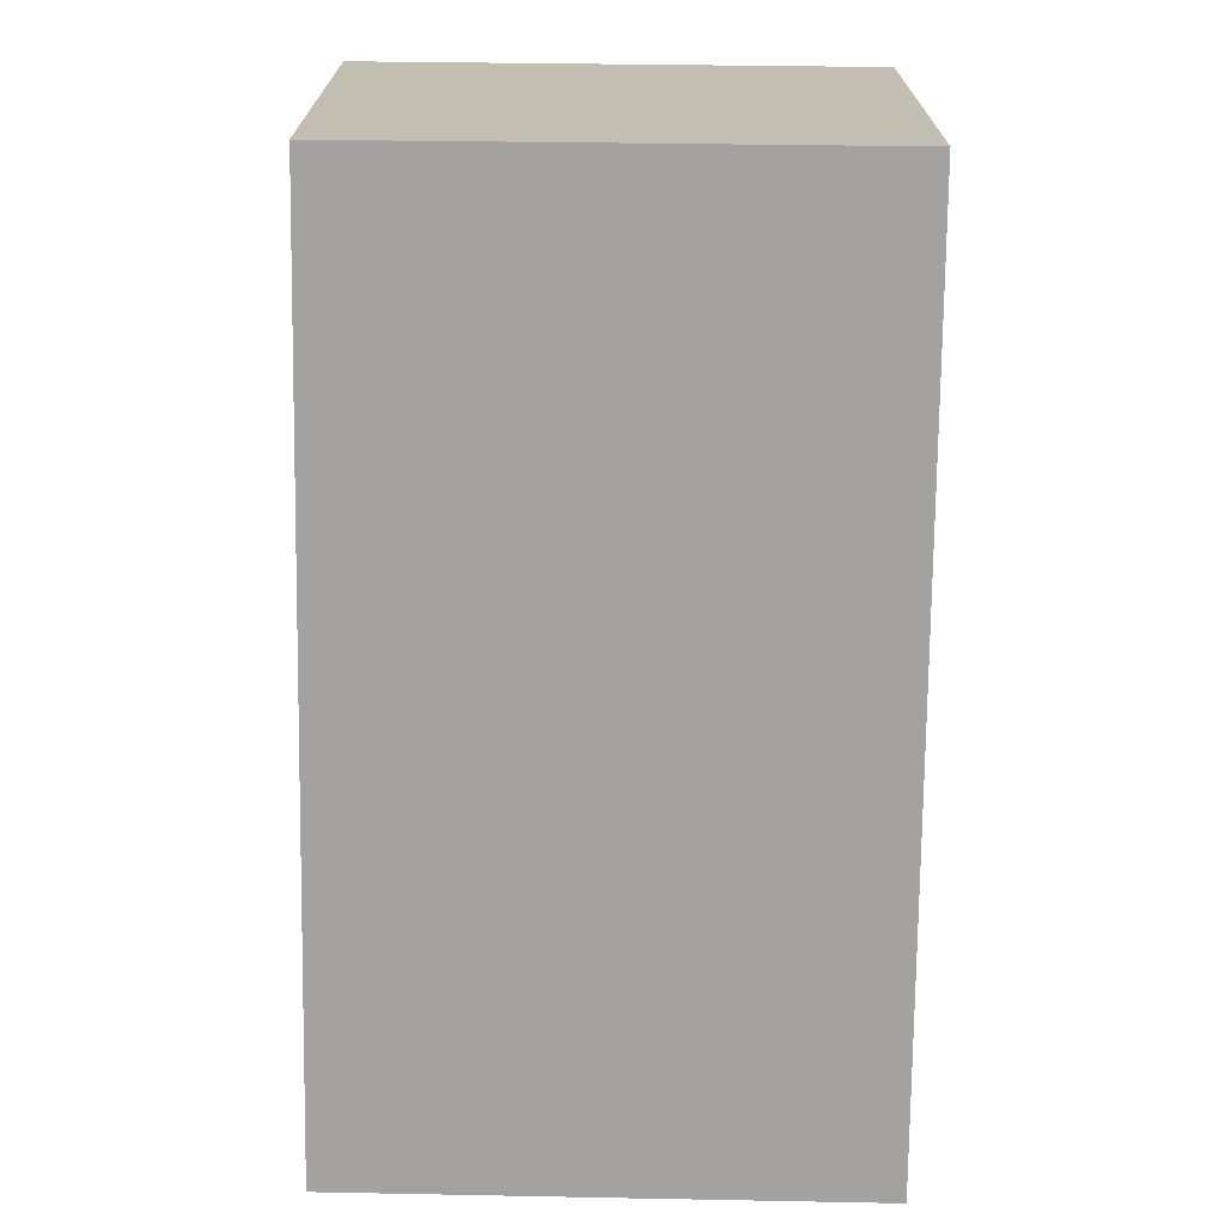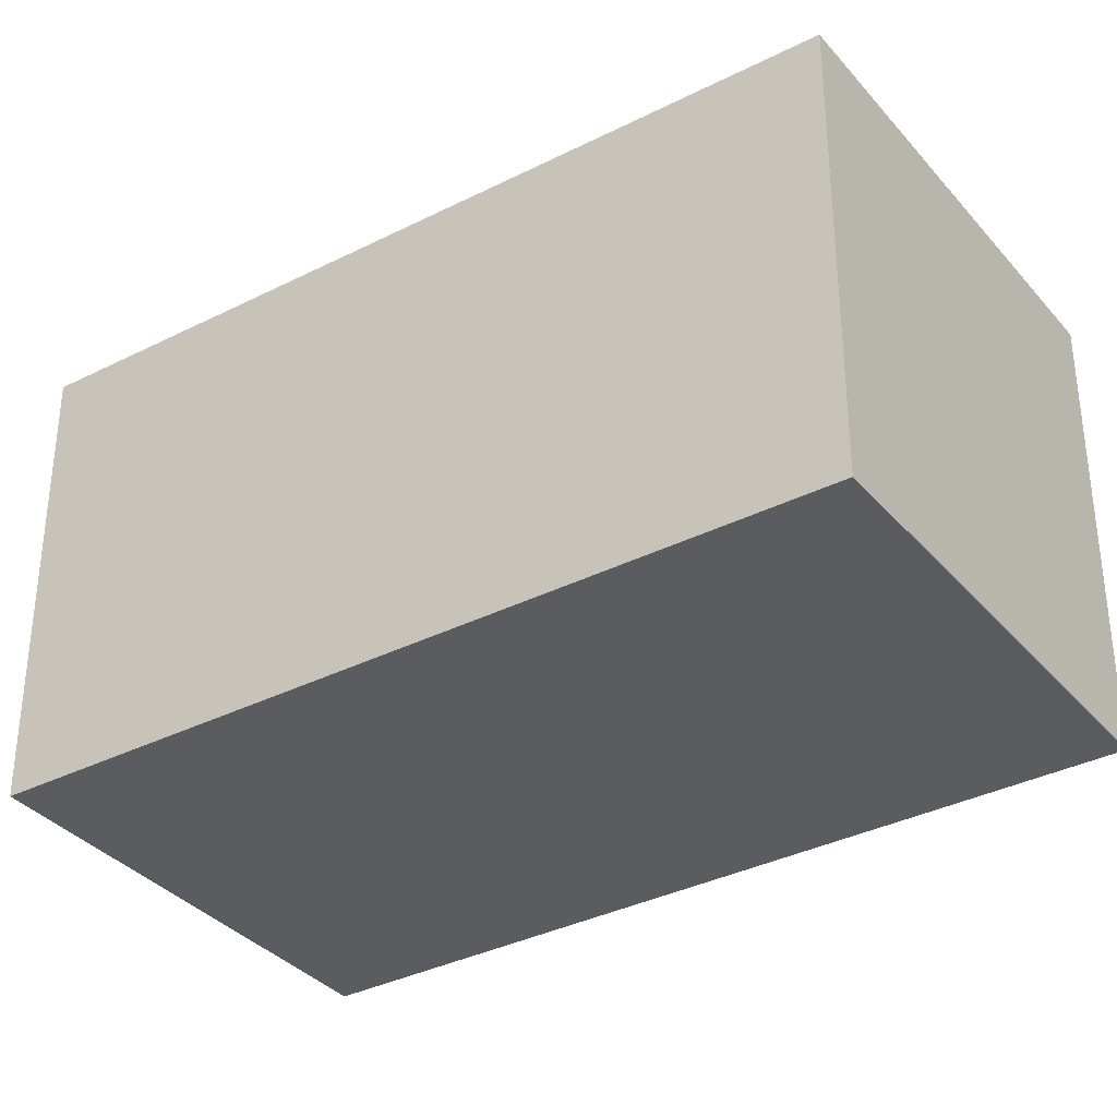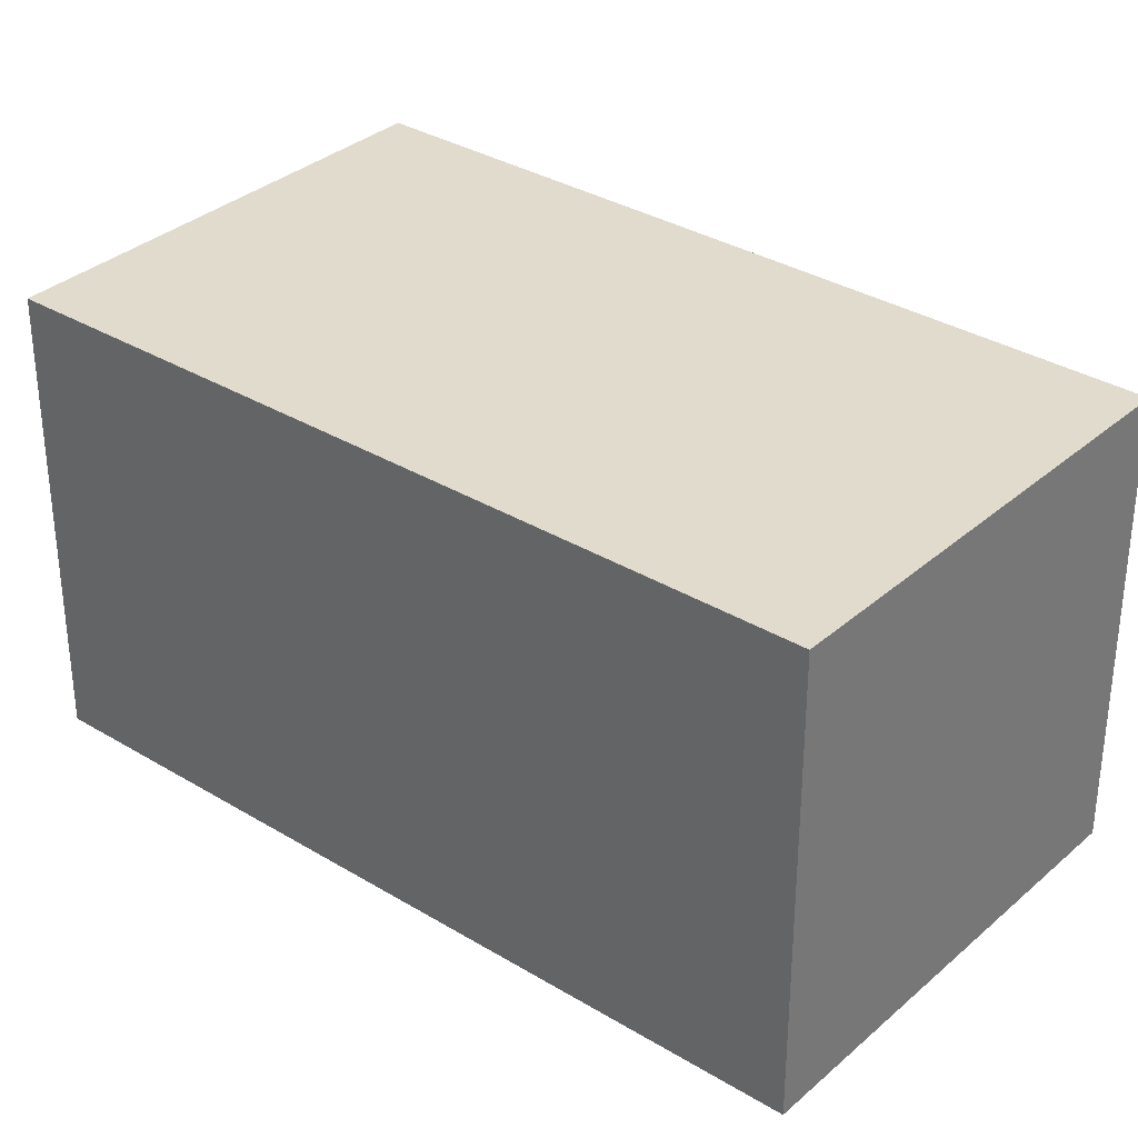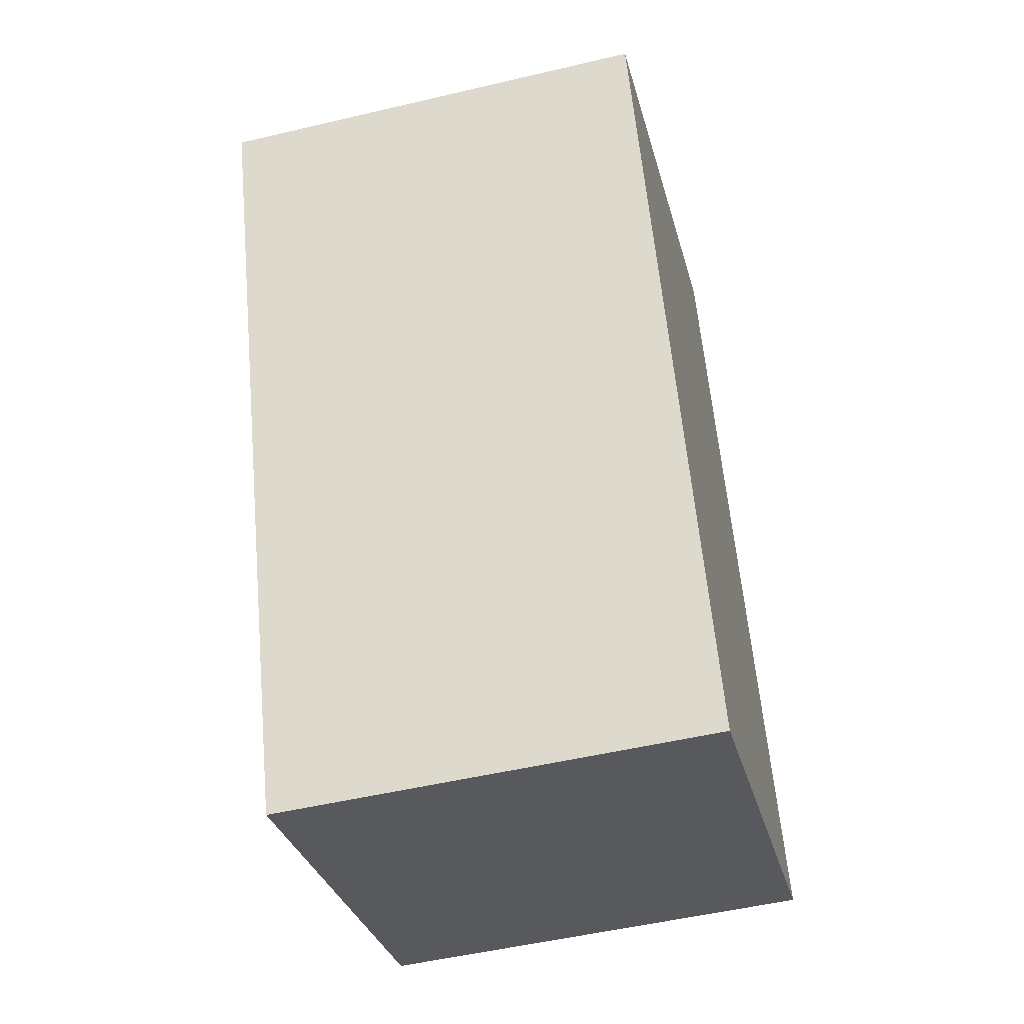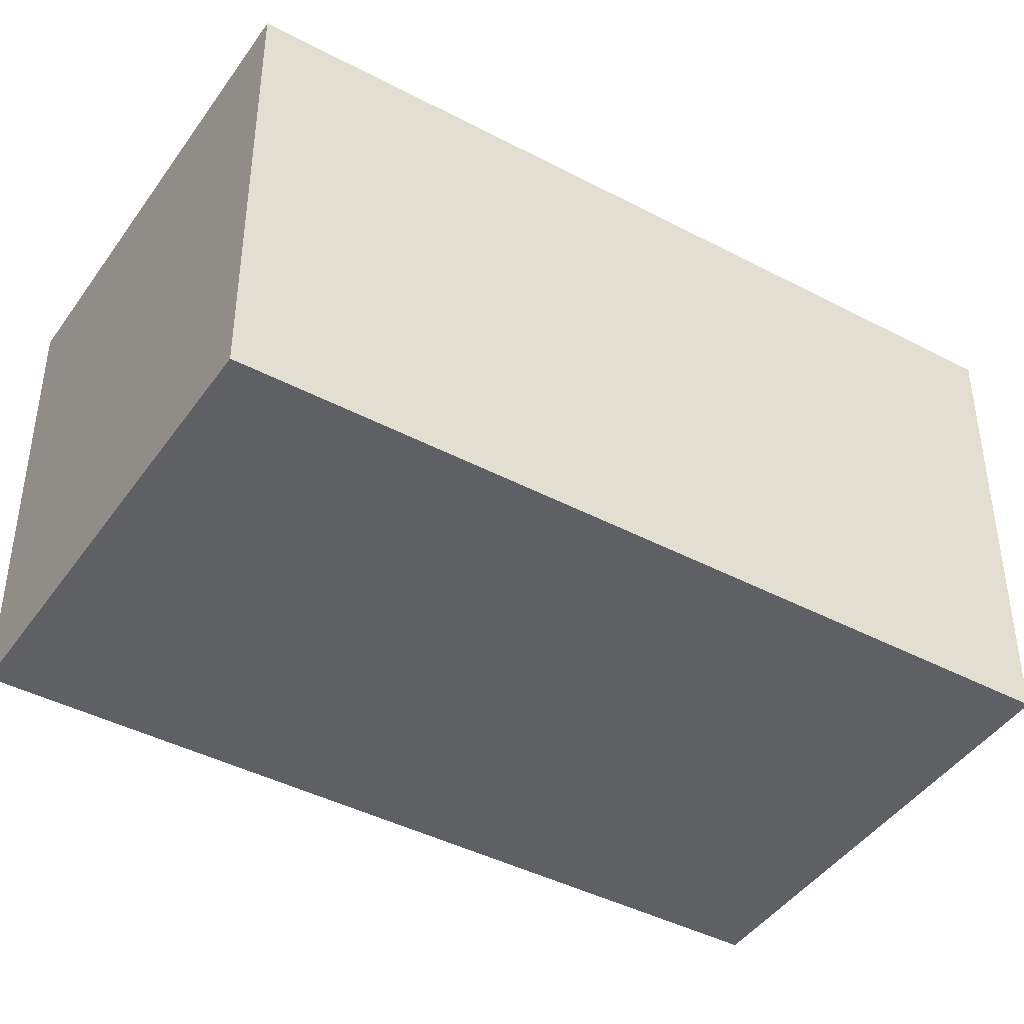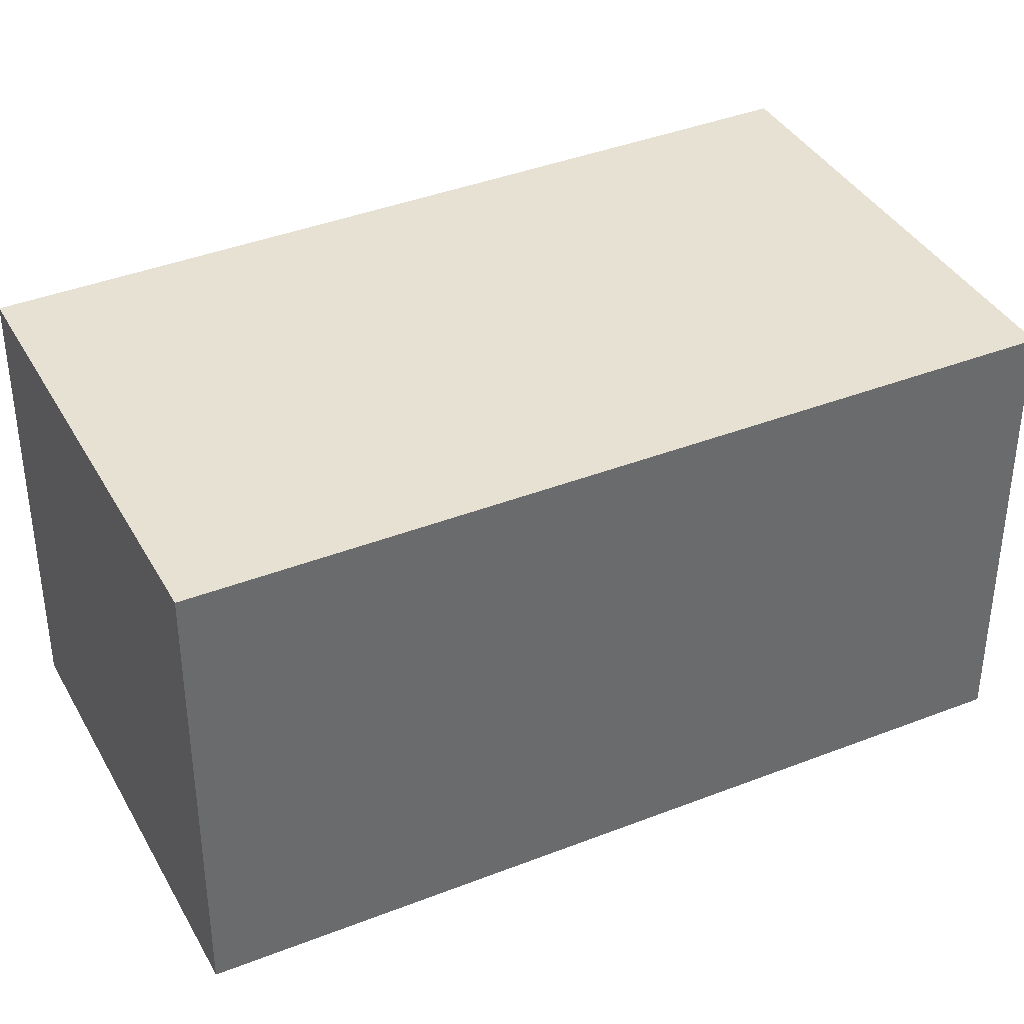
<metadata>
{"format":"obj","ext":"obj","renderer":"f3d","projection":"perspective","resolution":1024,"background":"white","views":[{"elev":-72.7,"azim":-159.6,"up":"+Y"},{"elev":-34.7,"azim":145.4,"up":"+Y"},{"elev":33.2,"azim":151.1,"up":"+Y"},{"elev":-51.3,"azim":104.4,"up":"+Z"},{"elev":-43.2,"azim":79.3,"up":"+Y"},{"elev":38.8,"azim":-95.3,"up":"+Y"}]}
</metadata>
<code>
v  0 3.329 2.038e-16
v  5.472 3.329 4.485
v  3.237 3.329 -1.243
v  2.205 3.329 5.78
v  5.472 -2.746e-16 4.485
v  3.237 7.611e-17 -1.243
v  0 0 0
v  2.205 -3.539e-16 5.78
g defaultobject
f 1 2 3
f 2 1 4
f 5 3 2
f 3 5 6
f 6 1 3
f 1 6 7
f 7 4 1
f 4 7 8
f 8 2 4
f 2 8 5
f 6 8 7
f 8 6 5

</code>
